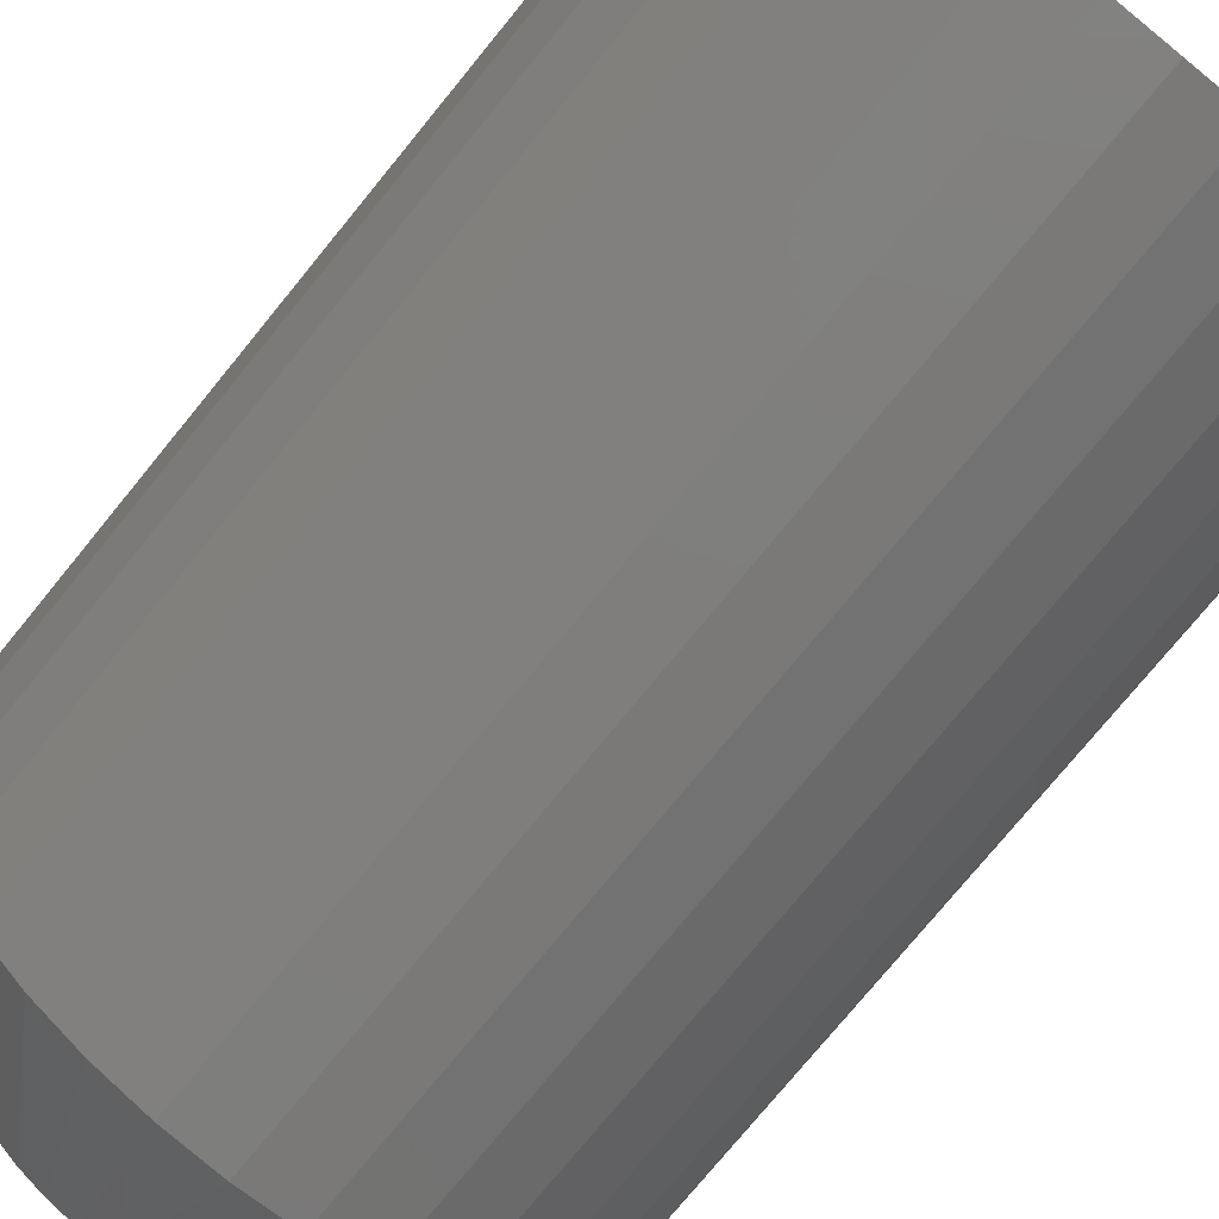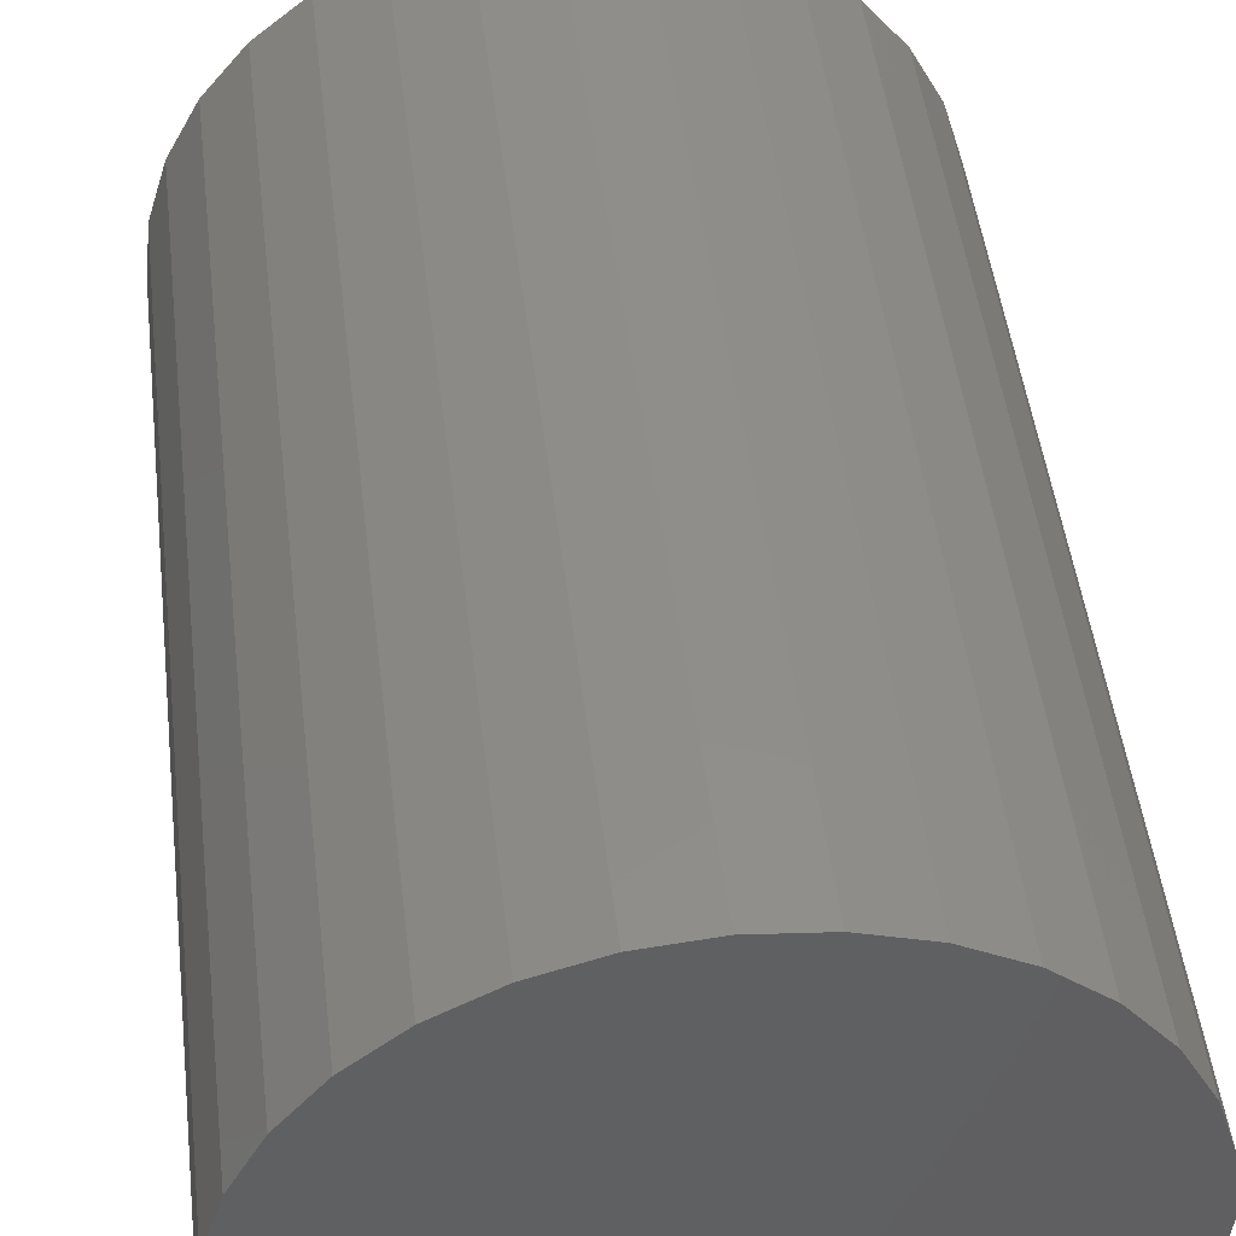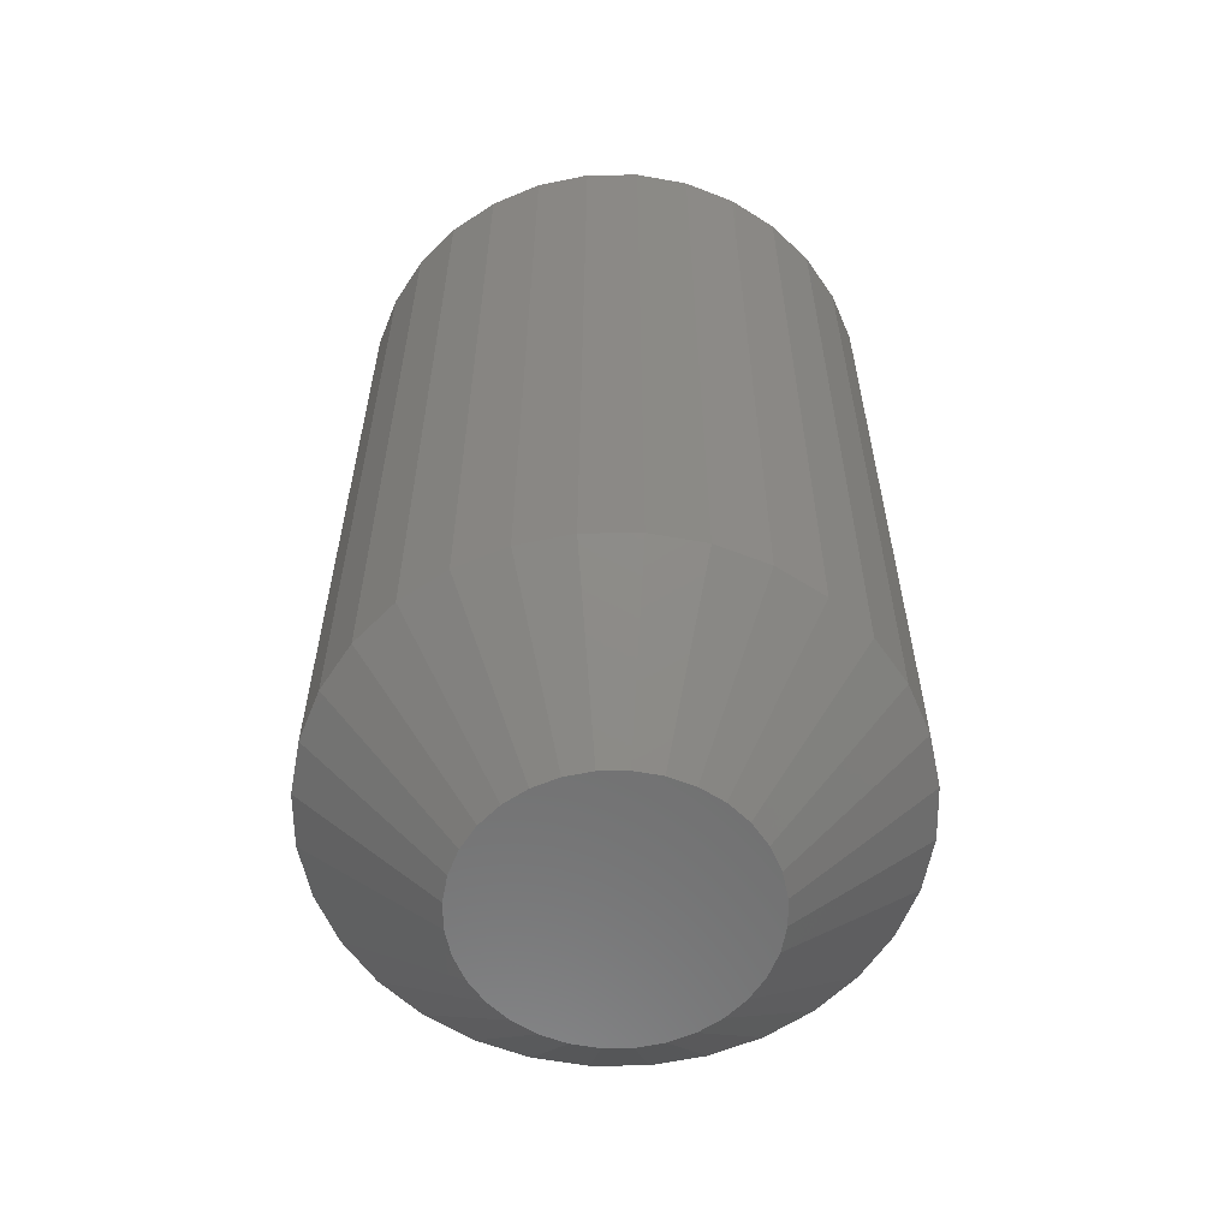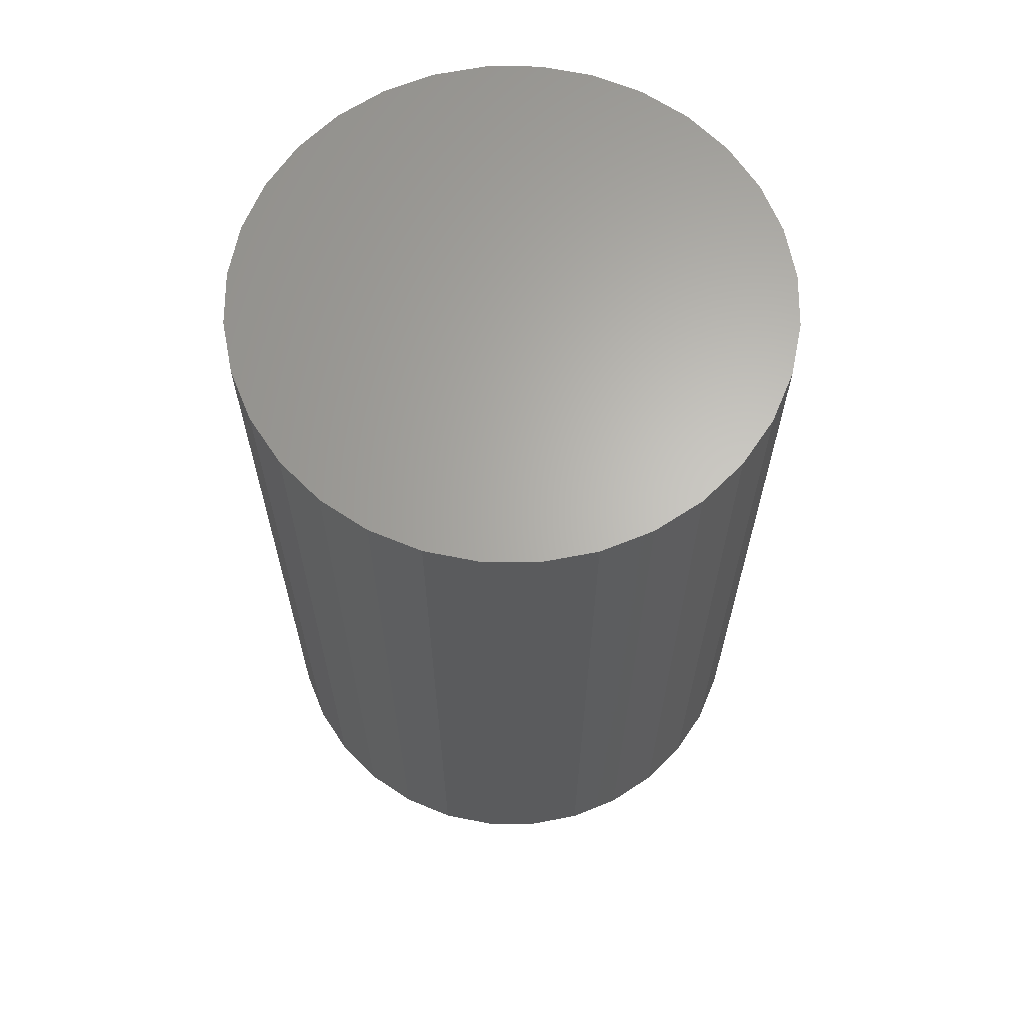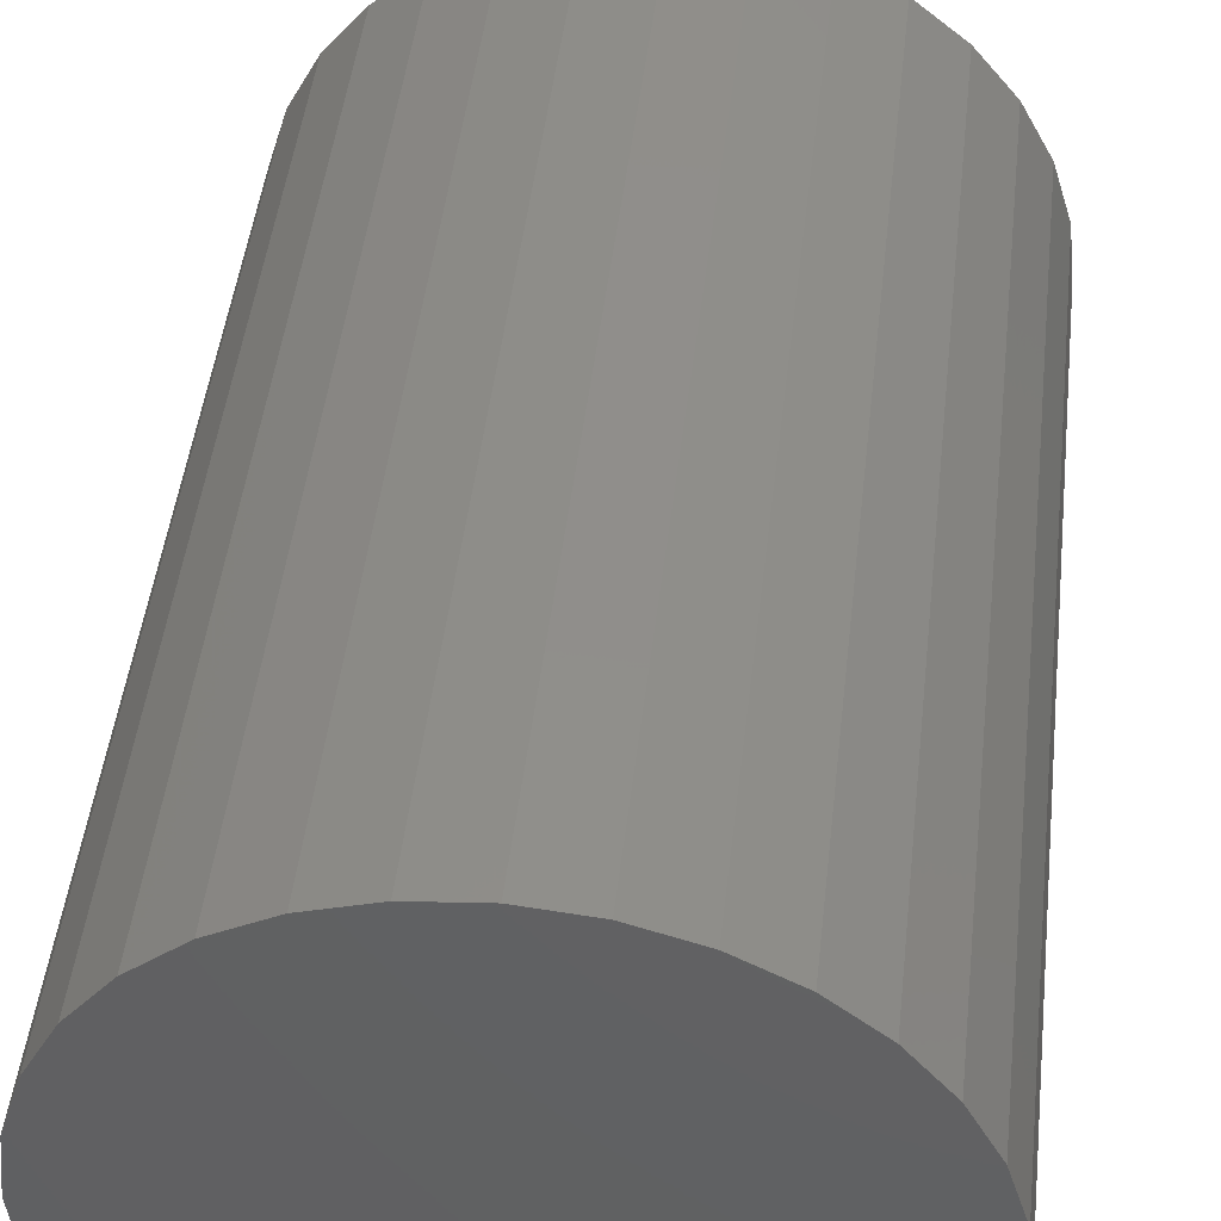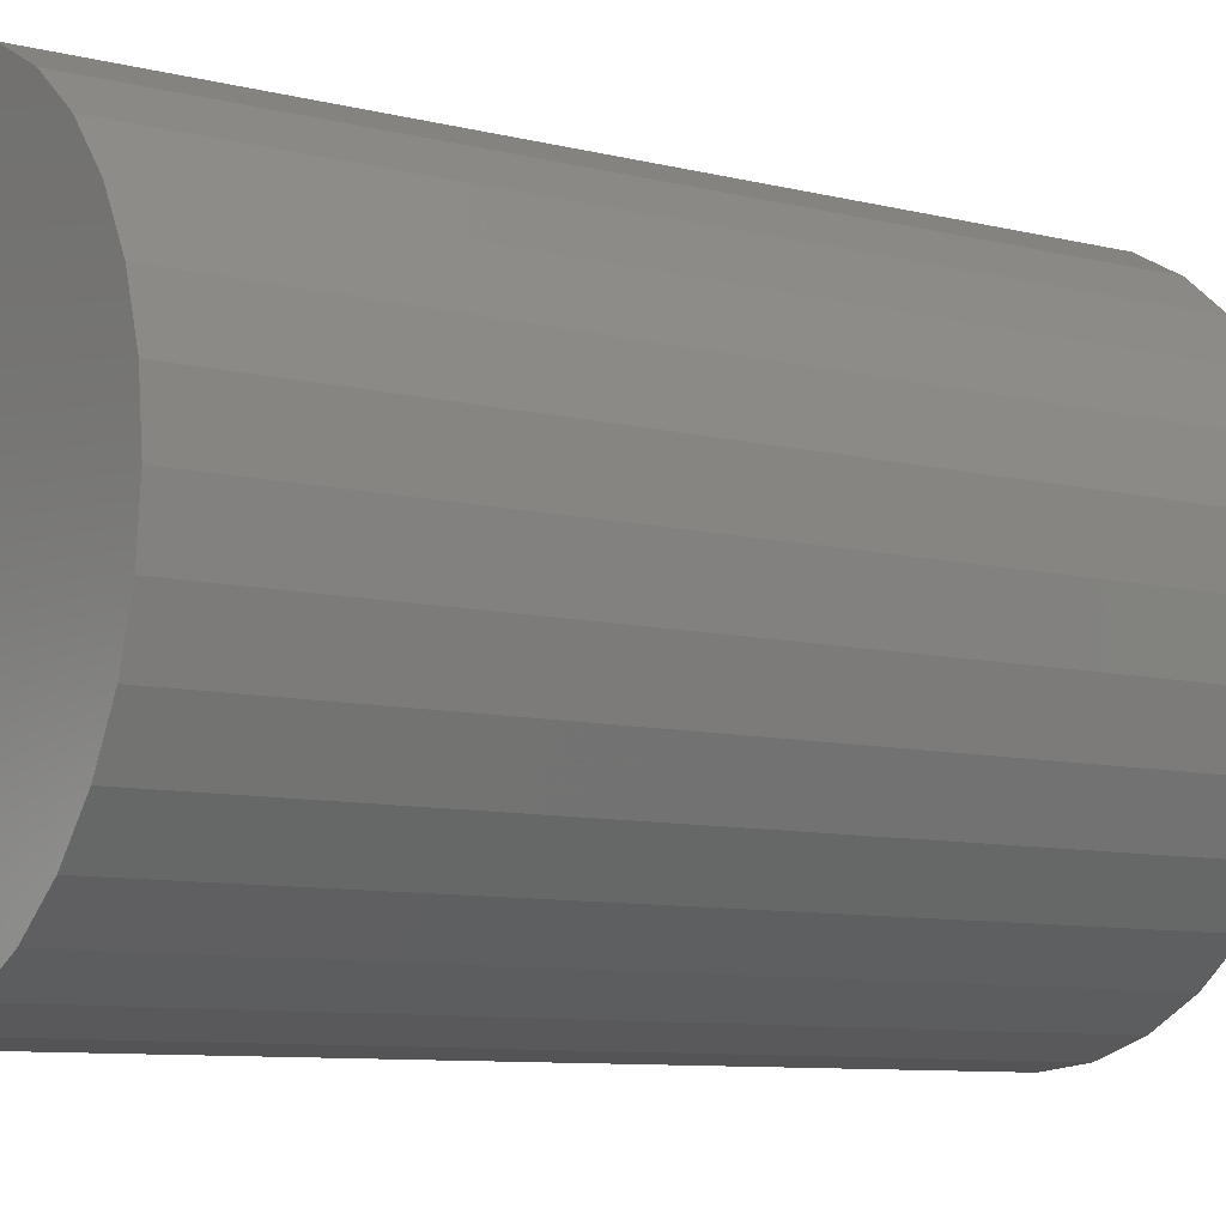
<metadata>
{"format":"stl","ext":"stl","renderer":"f3d","projection":"perspective","resolution":1024,"background":"white","views":[{"elev":-75.7,"azim":-39.2,"up":"+Y"},{"elev":46.1,"azim":-6.6,"up":"+Y"},{"elev":-59.8,"azim":152.6,"up":"+Z"},{"elev":64.8,"azim":-162.9,"up":"+Z"},{"elev":45.0,"azim":6.3,"up":"+Y"},{"elev":-8.3,"azim":54.6,"up":"+Y"}]}
</metadata>
<code>
# stl→obj: 96 verts, 188 faces
v 0.7169 0.008153 0
v 0.7184 0.008306 0
v 0.714 0.006962 0
v 0.7154 0.007699 0
v 0.72 0.008153 0
v 0.7128 0.00597 0
v 0.7118 0.004761 0
v 0.7215 0.007699 0
v 0.7229 0.006962 0
v 0.7241 0.00597 0
v 0.7251 0.004761 0
v 0.7111 0.003382 0
v 0.7258 0.003382 0
v 0.7106 0.001885 0
v 0.7262 0.001885 0
v 0.7104 0.0003289 0
v 0.7262 -0.001227 0
v 0.7111 -0.002724 0
v 0.7106 -0.001227 0
v 0.7258 -0.002724 0
v 0.7118 -0.004103 0
v 0.7251 -0.004103 0
v 0.7128 -0.005312 0
v 0.714 -0.006304 0
v 0.7241 -0.005312 0
v 0.7154 -0.007041 0
v 0.7169 -0.007495 0
v 0.7184 -0.007648 0
v 0.7229 -0.006304 0
v 0.72 -0.007495 0
v 0.7215 -0.007041 0
v 0.7264 0.0003289 0
v 0.7342 0.0003289 0.007812
v 0.7342 0.0003289 0.05469
v 0.7339 -0.002751 0.007812
v 0.7339 -0.002751 0.05469
v 0.733 -0.005713 0.007812
v 0.733 -0.005713 0.05469
v 0.7315 -0.008443 0.007812
v 0.7315 -0.008443 0.05469
v 0.7296 -0.01084 0.007812
v 0.7296 -0.01084 0.05469
v 0.7272 -0.0128 0.007812
v 0.7272 -0.0128 0.05469
v 0.7245 -0.01426 0.007812
v 0.7245 -0.01426 0.05469
v 0.7215 -0.01516 0.007812
v 0.7215 -0.01516 0.05469
v 0.7184 -0.01546 0.007812
v 0.7184 -0.01546 0.05469
v 0.7153 -0.01516 0.007812
v 0.7153 -0.01516 0.05469
v 0.7124 -0.01426 0.007812
v 0.7124 -0.01426 0.05469
v 0.7096 -0.0128 0.007812
v 0.7096 -0.0128 0.05469
v 0.7073 -0.01084 0.007812
v 0.7073 -0.01084 0.05469
v 0.7053 -0.008443 0.007812
v 0.7053 -0.008443 0.05469
v 0.7038 -0.005713 0.007812
v 0.7038 -0.005713 0.05469
v 0.7029 -0.002751 0.007812
v 0.7029 -0.002751 0.05469
v 0.7026 0.0003289 0.007812
v 0.7026 0.0003289 0.05469
v 0.7029 0.003409 0.007812
v 0.7029 0.003409 0.05469
v 0.7038 0.006371 0.007812
v 0.7038 0.006371 0.05469
v 0.7053 0.009101 0.007812
v 0.7053 0.009101 0.05469
v 0.7073 0.01149 0.007812
v 0.7073 0.01149 0.05469
v 0.7096 0.01346 0.007812
v 0.7096 0.01346 0.05469
v 0.7124 0.01492 0.007812
v 0.7124 0.01492 0.05469
v 0.7153 0.01582 0.007812
v 0.7153 0.01582 0.05469
v 0.7184 0.01612 0.007812
v 0.7184 0.01612 0.05469
v 0.7215 0.01582 0.007812
v 0.7215 0.01582 0.05469
v 0.7245 0.01492 0.007812
v 0.7245 0.01492 0.05469
v 0.7272 0.01346 0.007812
v 0.7272 0.01346 0.05469
v 0.7296 0.01149 0.007812
v 0.7296 0.01149 0.05469
v 0.7315 0.009101 0.007812
v 0.7315 0.009101 0.05469
v 0.733 0.006371 0.007812
v 0.733 0.006371 0.05469
v 0.7339 0.003409 0.007812
v 0.7339 0.003409 0.05469
f 1 2 3
f 4 1 3
f 5 3 2
f 6 3 5
f 5 7 6
f 5 8 7
f 8 9 7
f 9 10 7
f 11 7 10
f 11 12 7
f 13 12 11
f 13 14 12
f 15 14 13
f 14 15 16
f 17 18 19
f 20 18 17
f 20 21 18
f 22 21 20
f 22 23 21
f 24 23 22
f 25 24 22
f 26 24 25
f 27 26 25
f 25 28 27
f 25 29 28
f 30 28 29
f 31 30 29
f 32 17 19
f 32 19 16
f 32 16 15
f 33 34 35
f 35 34 36
f 35 36 37
f 37 36 38
f 37 38 39
f 39 38 40
f 39 40 41
f 41 40 42
f 41 42 43
f 43 42 44
f 43 44 45
f 45 44 46
f 45 46 47
f 47 46 48
f 47 48 49
f 49 48 50
f 49 50 51
f 51 50 52
f 51 52 53
f 53 52 54
f 53 54 55
f 55 54 56
f 55 56 57
f 57 56 58
f 57 58 59
f 59 58 60
f 59 60 61
f 61 60 62
f 61 62 63
f 63 62 64
f 63 64 65
f 65 64 66
f 65 66 67
f 67 66 68
f 67 68 69
f 69 68 70
f 69 70 71
f 71 70 72
f 71 72 73
f 73 72 74
f 73 74 75
f 75 74 76
f 75 76 77
f 77 76 78
f 77 78 79
f 79 78 80
f 79 80 81
f 81 80 82
f 81 82 83
f 83 82 84
f 83 84 85
f 85 84 86
f 85 86 87
f 87 86 88
f 87 88 89
f 89 88 90
f 89 90 91
f 91 90 92
f 91 92 93
f 93 92 94
f 93 94 95
f 95 94 96
f 95 96 33
f 33 96 34
f 32 95 33
f 32 15 95
f 65 14 16
f 65 67 14
f 13 93 95
f 13 95 15
f 11 89 91
f 91 93 11
f 11 93 13
f 8 85 87
f 8 87 9
f 87 10 9
f 5 81 83
f 83 85 5
f 5 85 8
f 4 77 79
f 4 79 1
f 79 2 1
f 3 73 75
f 75 77 3
f 3 77 4
f 12 69 71
f 12 71 7
f 71 6 7
f 67 69 14
f 14 69 12
f 89 11 10
f 10 87 89
f 81 5 2
f 2 79 81
f 73 3 6
f 6 71 73
f 16 63 65
f 16 19 63
f 33 17 32
f 33 35 17
f 18 61 63
f 18 63 19
f 21 57 59
f 59 61 21
f 21 61 18
f 26 53 55
f 26 55 24
f 55 23 24
f 27 49 51
f 51 53 27
f 27 53 26
f 31 45 47
f 31 47 30
f 47 28 30
f 29 41 43
f 43 45 29
f 29 45 31
f 20 37 39
f 20 39 22
f 39 25 22
f 35 37 17
f 17 37 20
f 57 21 23
f 23 55 57
f 49 27 28
f 28 47 49
f 41 29 25
f 25 39 41
f 90 74 72
f 90 72 92
f 92 72 70
f 92 70 94
f 38 60 40
f 40 60 58
f 40 58 42
f 42 58 56
f 42 56 44
f 56 54 44
f 44 54 52
f 44 52 46
f 52 50 46
f 46 50 48
f 88 86 84
f 88 84 82
f 88 82 80
f 88 80 78
f 88 78 76
f 88 76 74
f 88 74 90
f 94 70 96
f 96 70 68
f 96 68 34
f 34 68 66
f 34 66 36
f 36 66 64
f 36 64 38
f 38 64 62
f 38 62 60

</code>
